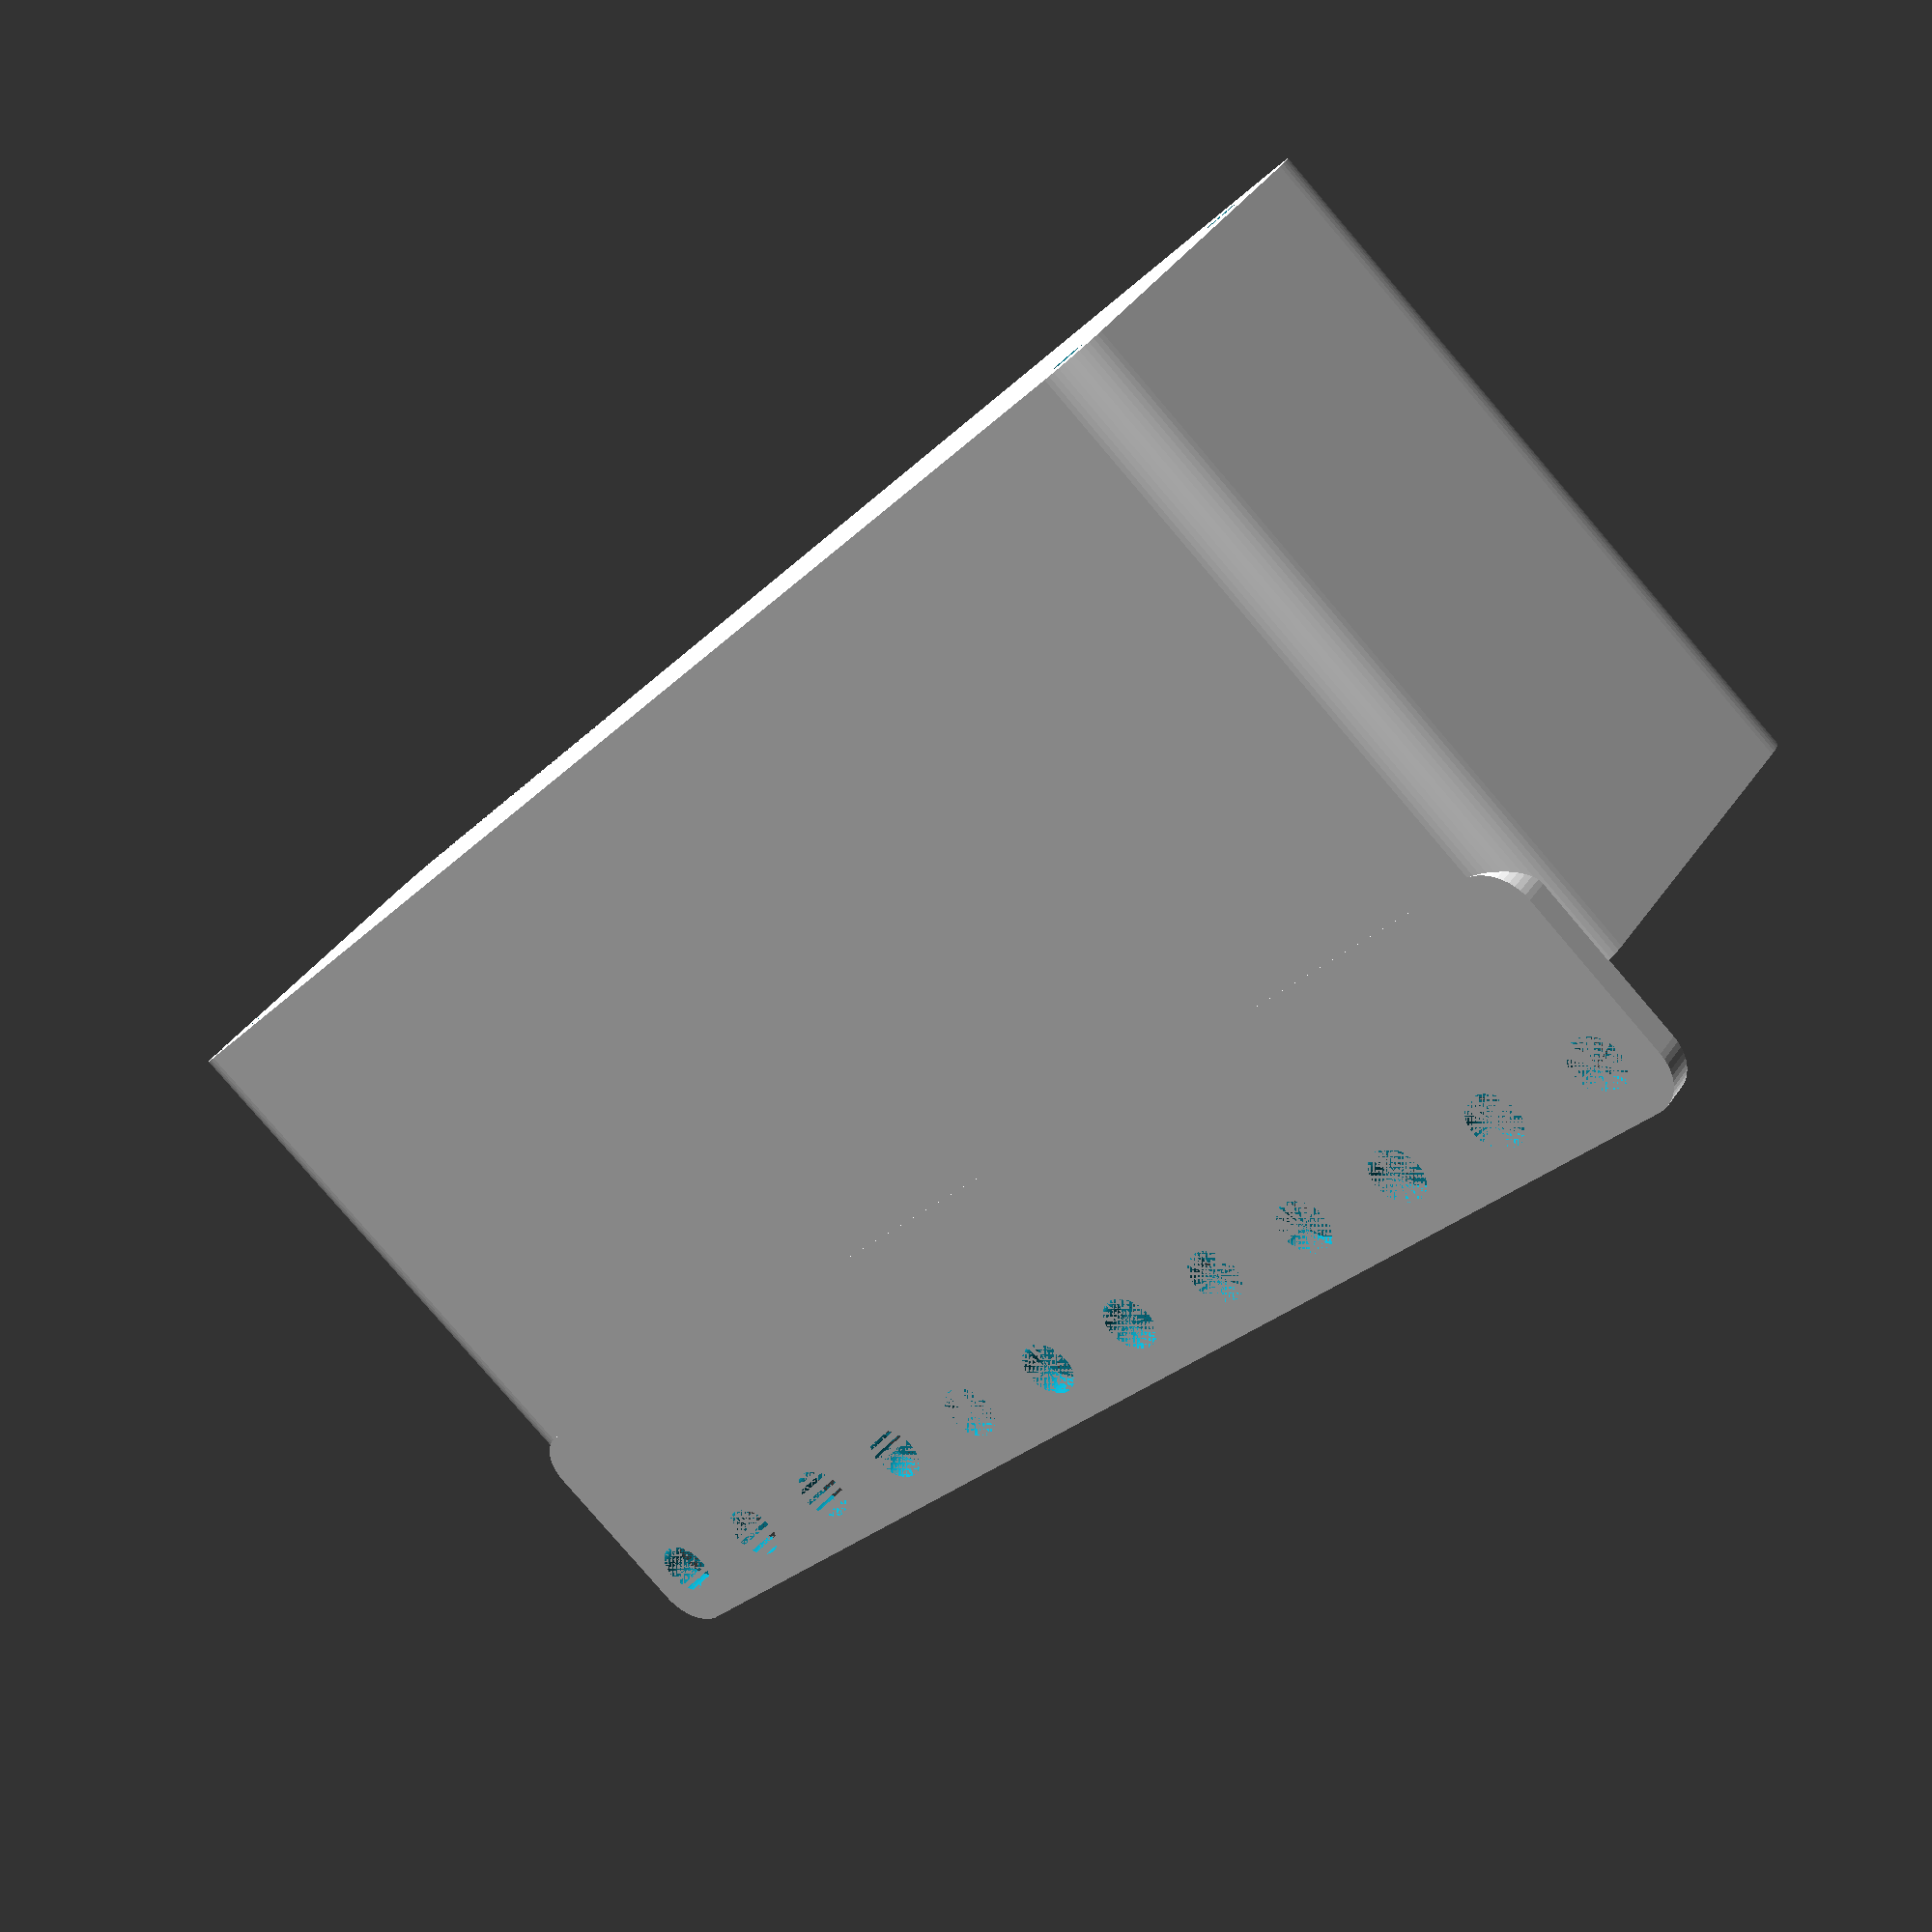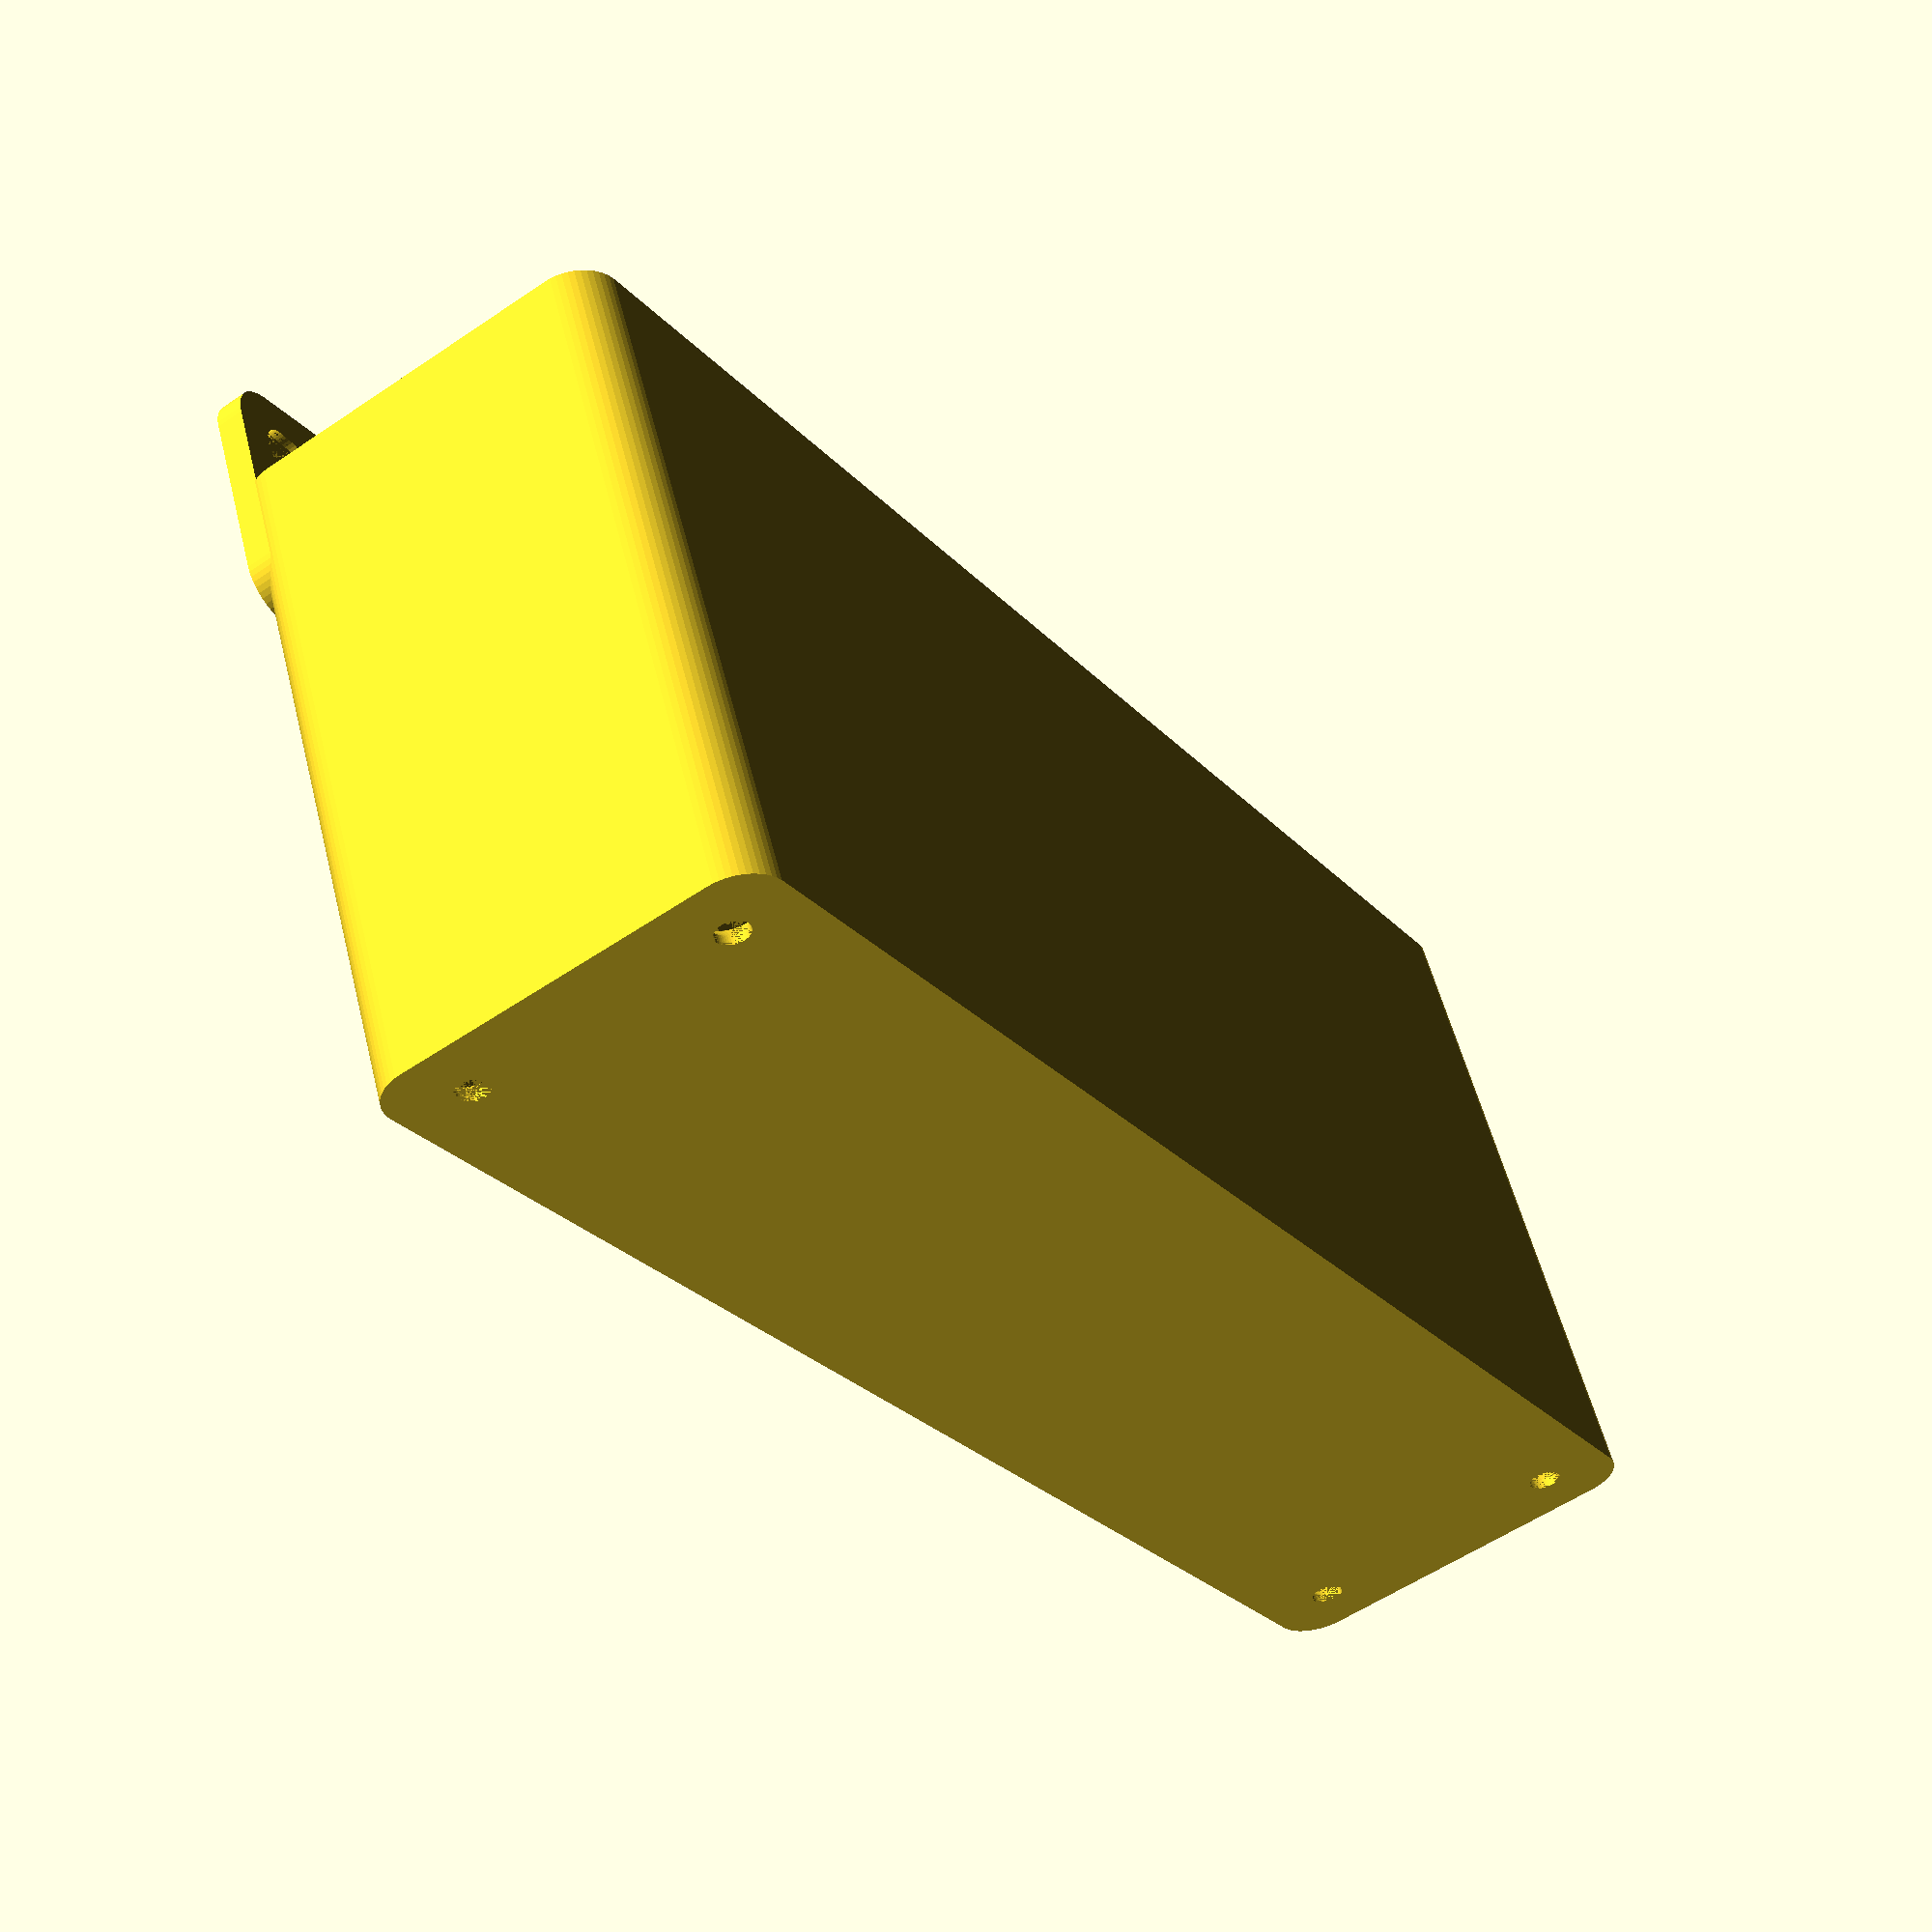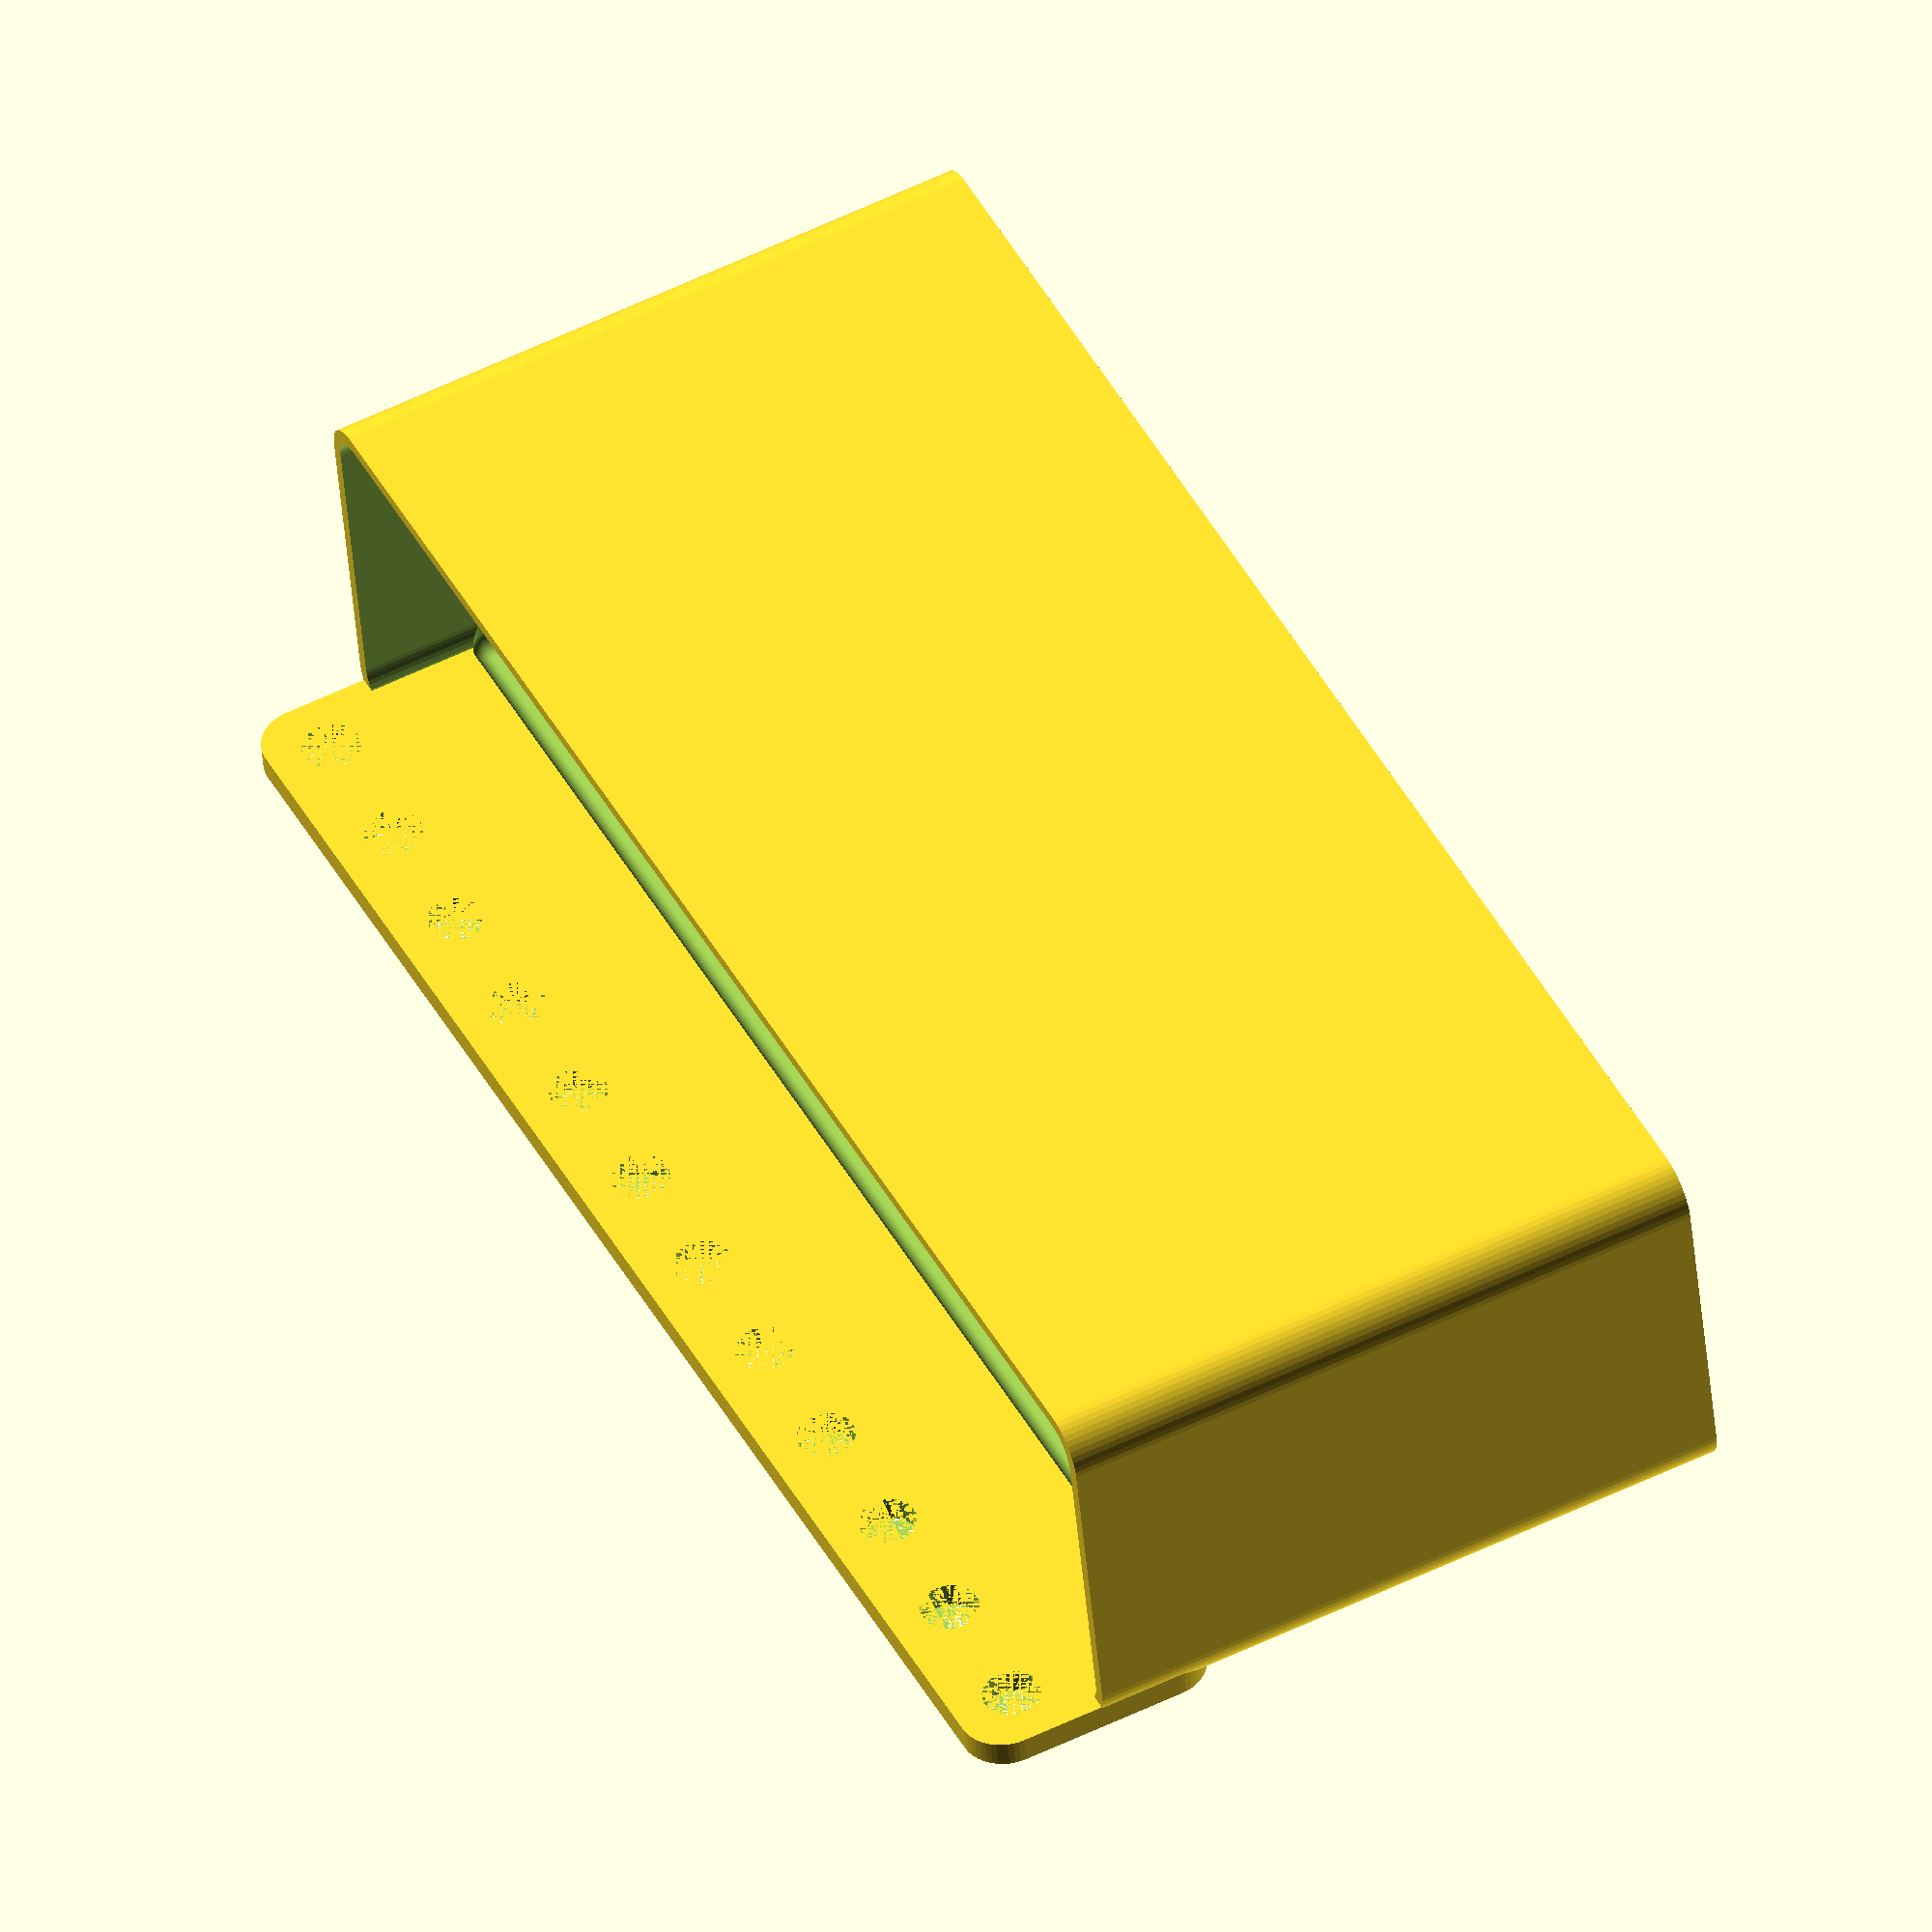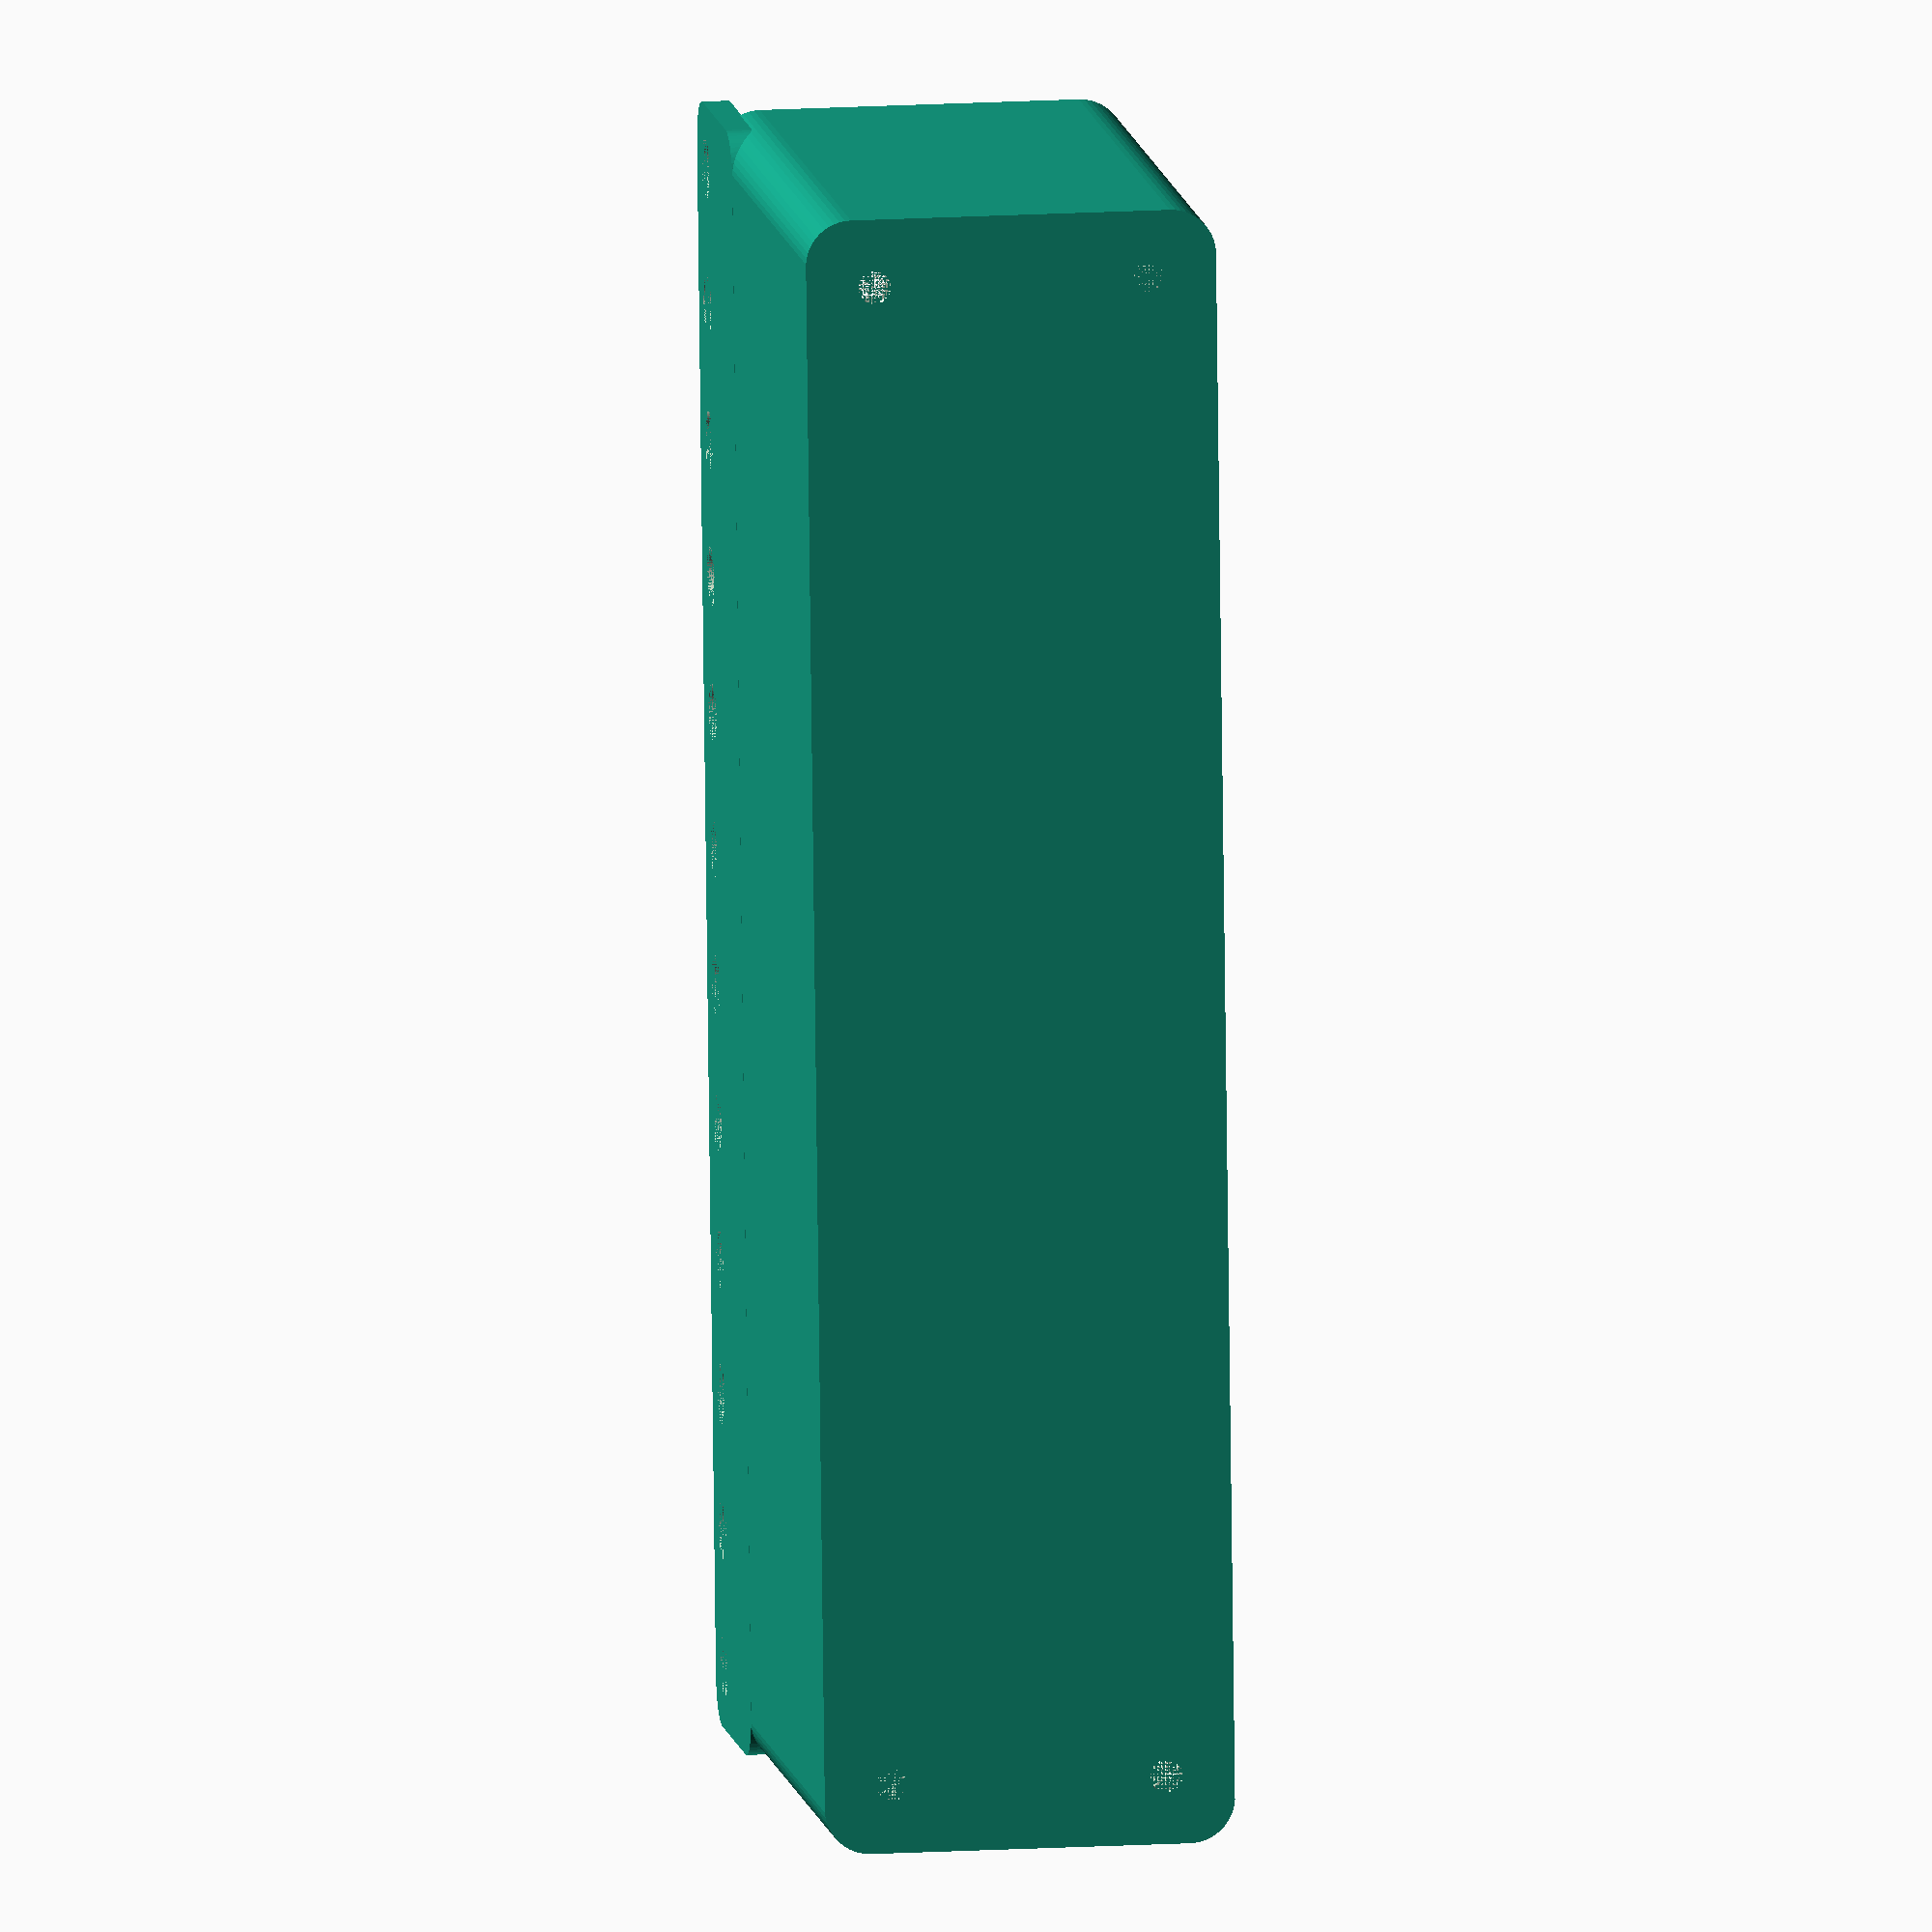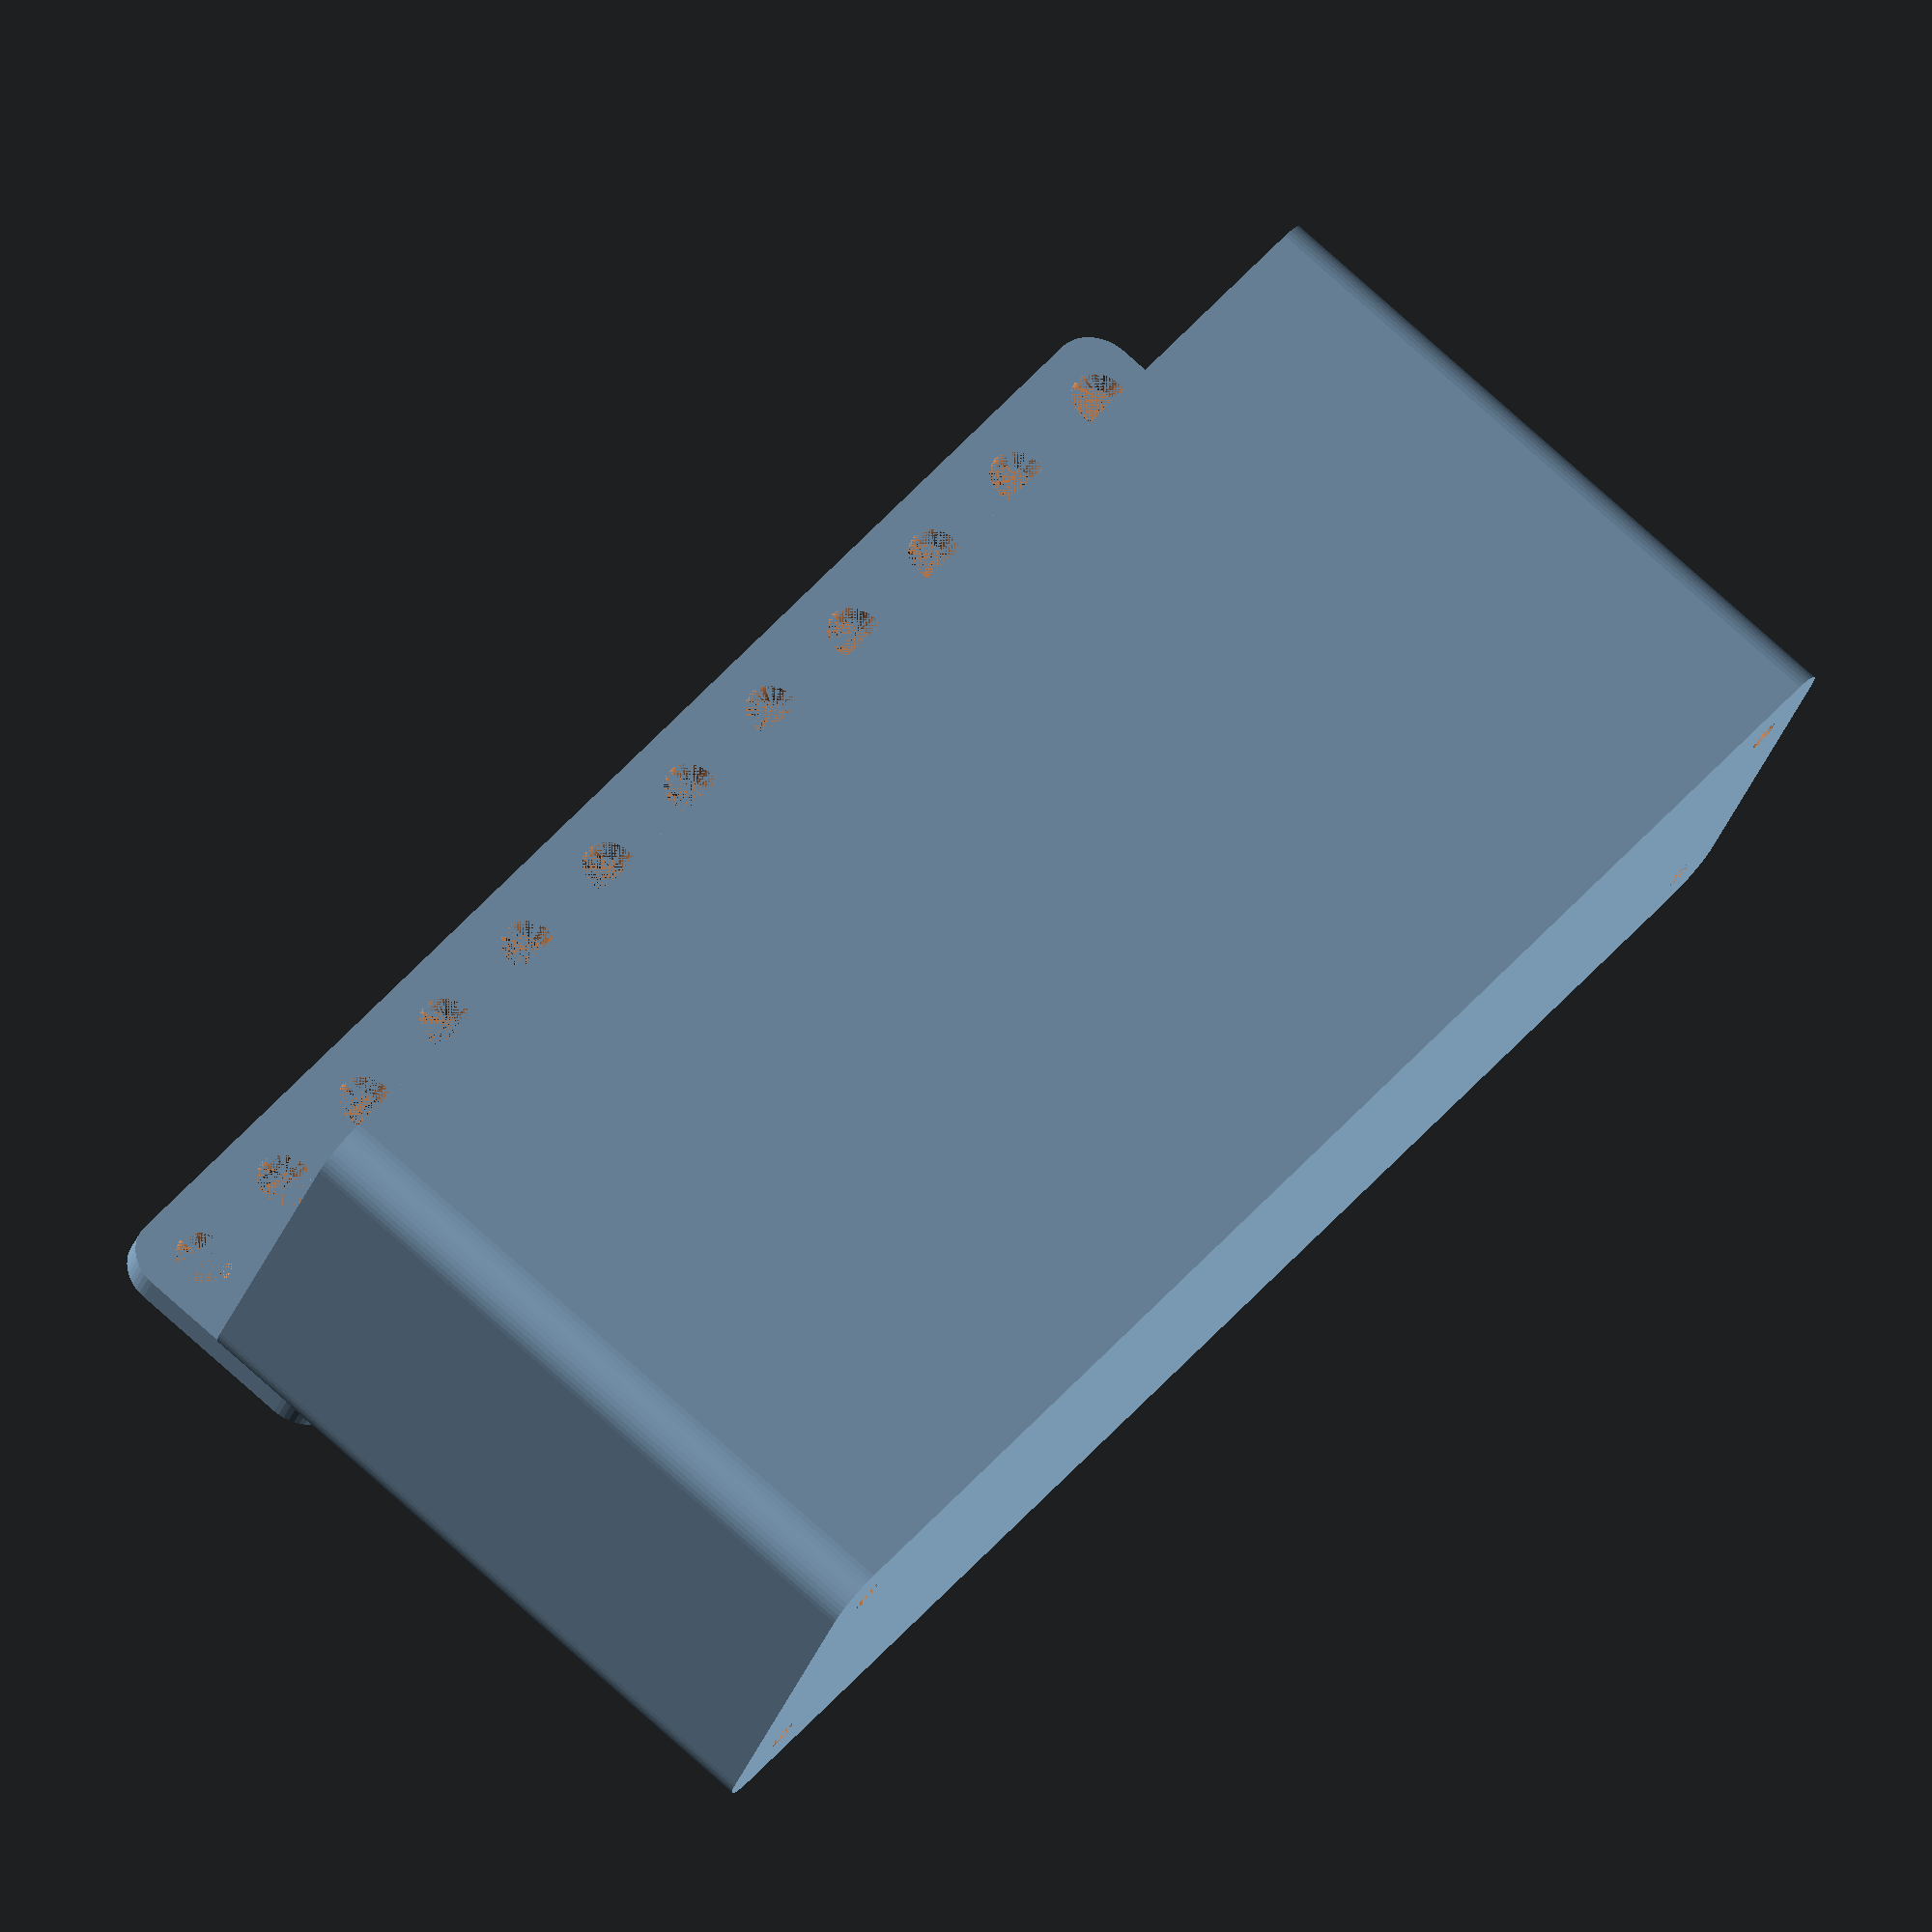
<openscad>
$fn = 50;


difference() {
	union() {
		difference() {
			union() {
				hull() {
					translate(v = [-85.0000000000, 17.5000000000, 0]) {
						cylinder(h = 75, r = 5);
					}
					translate(v = [85.0000000000, 17.5000000000, 0]) {
						cylinder(h = 75, r = 5);
					}
					translate(v = [-85.0000000000, -17.5000000000, 0]) {
						cylinder(h = 75, r = 5);
					}
					translate(v = [85.0000000000, -17.5000000000, 0]) {
						cylinder(h = 75, r = 5);
					}
				}
			}
			union() {
				translate(v = [-82.5000000000, -15.0000000000, 3]) {
					rotate(a = [0, 0, 0]) {
						difference() {
							union() {
								translate(v = [0, 0, -3.0000000000]) {
									cylinder(h = 3, r = 1.5000000000);
								}
								translate(v = [0, 0, -1.9000000000]) {
									cylinder(h = 1.9000000000, r1 = 1.8000000000, r2 = 3.6000000000);
								}
								cylinder(h = 250, r = 3.6000000000);
								translate(v = [0, 0, -3.0000000000]) {
									cylinder(h = 3, r = 1.8000000000);
								}
								translate(v = [0, 0, -3.0000000000]) {
									cylinder(h = 3, r = 1.5000000000);
								}
							}
							union();
						}
					}
				}
				translate(v = [82.5000000000, -15.0000000000, 3]) {
					rotate(a = [0, 0, 0]) {
						difference() {
							union() {
								translate(v = [0, 0, -3.0000000000]) {
									cylinder(h = 3, r = 1.5000000000);
								}
								translate(v = [0, 0, -1.9000000000]) {
									cylinder(h = 1.9000000000, r1 = 1.8000000000, r2 = 3.6000000000);
								}
								cylinder(h = 250, r = 3.6000000000);
								translate(v = [0, 0, -3.0000000000]) {
									cylinder(h = 3, r = 1.8000000000);
								}
								translate(v = [0, 0, -3.0000000000]) {
									cylinder(h = 3, r = 1.5000000000);
								}
							}
							union();
						}
					}
				}
				translate(v = [-82.5000000000, 15.0000000000, 3]) {
					rotate(a = [0, 0, 0]) {
						difference() {
							union() {
								translate(v = [0, 0, -3.0000000000]) {
									cylinder(h = 3, r = 1.5000000000);
								}
								translate(v = [0, 0, -1.9000000000]) {
									cylinder(h = 1.9000000000, r1 = 1.8000000000, r2 = 3.6000000000);
								}
								cylinder(h = 250, r = 3.6000000000);
								translate(v = [0, 0, -3.0000000000]) {
									cylinder(h = 3, r = 1.8000000000);
								}
								translate(v = [0, 0, -3.0000000000]) {
									cylinder(h = 3, r = 1.5000000000);
								}
							}
							union();
						}
					}
				}
				translate(v = [82.5000000000, 15.0000000000, 3]) {
					rotate(a = [0, 0, 0]) {
						difference() {
							union() {
								translate(v = [0, 0, -3.0000000000]) {
									cylinder(h = 3, r = 1.5000000000);
								}
								translate(v = [0, 0, -1.9000000000]) {
									cylinder(h = 1.9000000000, r1 = 1.8000000000, r2 = 3.6000000000);
								}
								cylinder(h = 250, r = 3.6000000000);
								translate(v = [0, 0, -3.0000000000]) {
									cylinder(h = 3, r = 1.8000000000);
								}
								translate(v = [0, 0, -3.0000000000]) {
									cylinder(h = 3, r = 1.5000000000);
								}
							}
							union();
						}
					}
				}
				translate(v = [0, 0, 2.9925000000]) {
					hull() {
						union() {
							translate(v = [-84.5000000000, 17.0000000000, 4]) {
								cylinder(h = 112, r = 4);
							}
							translate(v = [-84.5000000000, 17.0000000000, 4]) {
								sphere(r = 4);
							}
							translate(v = [-84.5000000000, 17.0000000000, 116]) {
								sphere(r = 4);
							}
						}
						union() {
							translate(v = [84.5000000000, 17.0000000000, 4]) {
								cylinder(h = 112, r = 4);
							}
							translate(v = [84.5000000000, 17.0000000000, 4]) {
								sphere(r = 4);
							}
							translate(v = [84.5000000000, 17.0000000000, 116]) {
								sphere(r = 4);
							}
						}
						union() {
							translate(v = [-84.5000000000, -17.0000000000, 4]) {
								cylinder(h = 112, r = 4);
							}
							translate(v = [-84.5000000000, -17.0000000000, 4]) {
								sphere(r = 4);
							}
							translate(v = [-84.5000000000, -17.0000000000, 116]) {
								sphere(r = 4);
							}
						}
						union() {
							translate(v = [84.5000000000, -17.0000000000, 4]) {
								cylinder(h = 112, r = 4);
							}
							translate(v = [84.5000000000, -17.0000000000, 4]) {
								sphere(r = 4);
							}
							translate(v = [84.5000000000, -17.0000000000, 116]) {
								sphere(r = 4);
							}
						}
					}
				}
			}
		}
		union() {
			translate(v = [0, 22.5000000000, 75]) {
				rotate(a = [90, 0, 0]) {
					hull() {
						translate(v = [-84.5000000000, 9.5000000000, 0]) {
							cylinder(h = 3, r = 5);
						}
						translate(v = [84.5000000000, 9.5000000000, 0]) {
							cylinder(h = 3, r = 5);
						}
						translate(v = [-84.5000000000, -9.5000000000, 0]) {
							cylinder(h = 3, r = 5);
						}
						translate(v = [84.5000000000, -9.5000000000, 0]) {
							cylinder(h = 3, r = 5);
						}
					}
				}
			}
		}
	}
	union() {
		translate(v = [0, 0, 2.9925000000]) {
			hull() {
				union() {
					translate(v = [-86.5000000000, 19.0000000000, 2]) {
						cylinder(h = 56, r = 2);
					}
					translate(v = [-86.5000000000, 19.0000000000, 2]) {
						sphere(r = 2);
					}
					translate(v = [-86.5000000000, 19.0000000000, 58]) {
						sphere(r = 2);
					}
				}
				union() {
					translate(v = [86.5000000000, 19.0000000000, 2]) {
						cylinder(h = 56, r = 2);
					}
					translate(v = [86.5000000000, 19.0000000000, 2]) {
						sphere(r = 2);
					}
					translate(v = [86.5000000000, 19.0000000000, 58]) {
						sphere(r = 2);
					}
				}
				union() {
					translate(v = [-86.5000000000, -19.0000000000, 2]) {
						cylinder(h = 56, r = 2);
					}
					translate(v = [-86.5000000000, -19.0000000000, 2]) {
						sphere(r = 2);
					}
					translate(v = [-86.5000000000, -19.0000000000, 58]) {
						sphere(r = 2);
					}
				}
				union() {
					translate(v = [86.5000000000, -19.0000000000, 2]) {
						cylinder(h = 56, r = 2);
					}
					translate(v = [86.5000000000, -19.0000000000, 2]) {
						sphere(r = 2);
					}
					translate(v = [86.5000000000, -19.0000000000, 58]) {
						sphere(r = 2);
					}
				}
			}
		}
		translate(v = [-82.5000000000, 22.5000000000, 82.5000000000]) {
			rotate(a = [90, 0, 0]) {
				cylinder(h = 3, r = 3.2500000000);
			}
		}
		translate(v = [-67.5000000000, 22.5000000000, 82.5000000000]) {
			rotate(a = [90, 0, 0]) {
				cylinder(h = 3, r = 3.2500000000);
			}
		}
		translate(v = [-52.5000000000, 22.5000000000, 82.5000000000]) {
			rotate(a = [90, 0, 0]) {
				cylinder(h = 3, r = 3.2500000000);
			}
		}
		translate(v = [-37.5000000000, 22.5000000000, 82.5000000000]) {
			rotate(a = [90, 0, 0]) {
				cylinder(h = 3, r = 3.2500000000);
			}
		}
		translate(v = [-22.5000000000, 22.5000000000, 82.5000000000]) {
			rotate(a = [90, 0, 0]) {
				cylinder(h = 3, r = 3.2500000000);
			}
		}
		translate(v = [-7.5000000000, 22.5000000000, 82.5000000000]) {
			rotate(a = [90, 0, 0]) {
				cylinder(h = 3, r = 3.2500000000);
			}
		}
		translate(v = [7.5000000000, 22.5000000000, 82.5000000000]) {
			rotate(a = [90, 0, 0]) {
				cylinder(h = 3, r = 3.2500000000);
			}
		}
		translate(v = [22.5000000000, 22.5000000000, 82.5000000000]) {
			rotate(a = [90, 0, 0]) {
				cylinder(h = 3, r = 3.2500000000);
			}
		}
		translate(v = [37.5000000000, 22.5000000000, 82.5000000000]) {
			rotate(a = [90, 0, 0]) {
				cylinder(h = 3, r = 3.2500000000);
			}
		}
		translate(v = [52.5000000000, 22.5000000000, 82.5000000000]) {
			rotate(a = [90, 0, 0]) {
				cylinder(h = 3, r = 3.2500000000);
			}
		}
		translate(v = [67.5000000000, 22.5000000000, 82.5000000000]) {
			rotate(a = [90, 0, 0]) {
				cylinder(h = 3, r = 3.2500000000);
			}
		}
		translate(v = [82.5000000000, 22.5000000000, 82.5000000000]) {
			rotate(a = [90, 0, 0]) {
				cylinder(h = 3, r = 3.2500000000);
			}
		}
		translate(v = [82.5000000000, 22.5000000000, 82.5000000000]) {
			rotate(a = [90, 0, 0]) {
				cylinder(h = 3, r = 3.2500000000);
			}
		}
	}
}
</openscad>
<views>
elev=261.7 azim=317.6 roll=319.4 proj=p view=solid
elev=125.4 azim=303.2 roll=13.9 proj=p view=wireframe
elev=124.2 azim=349.7 roll=117.1 proj=o view=solid
elev=170.7 azim=270.7 roll=7.6 proj=o view=wireframe
elev=100.6 azim=332.5 roll=48.3 proj=o view=solid
</views>
